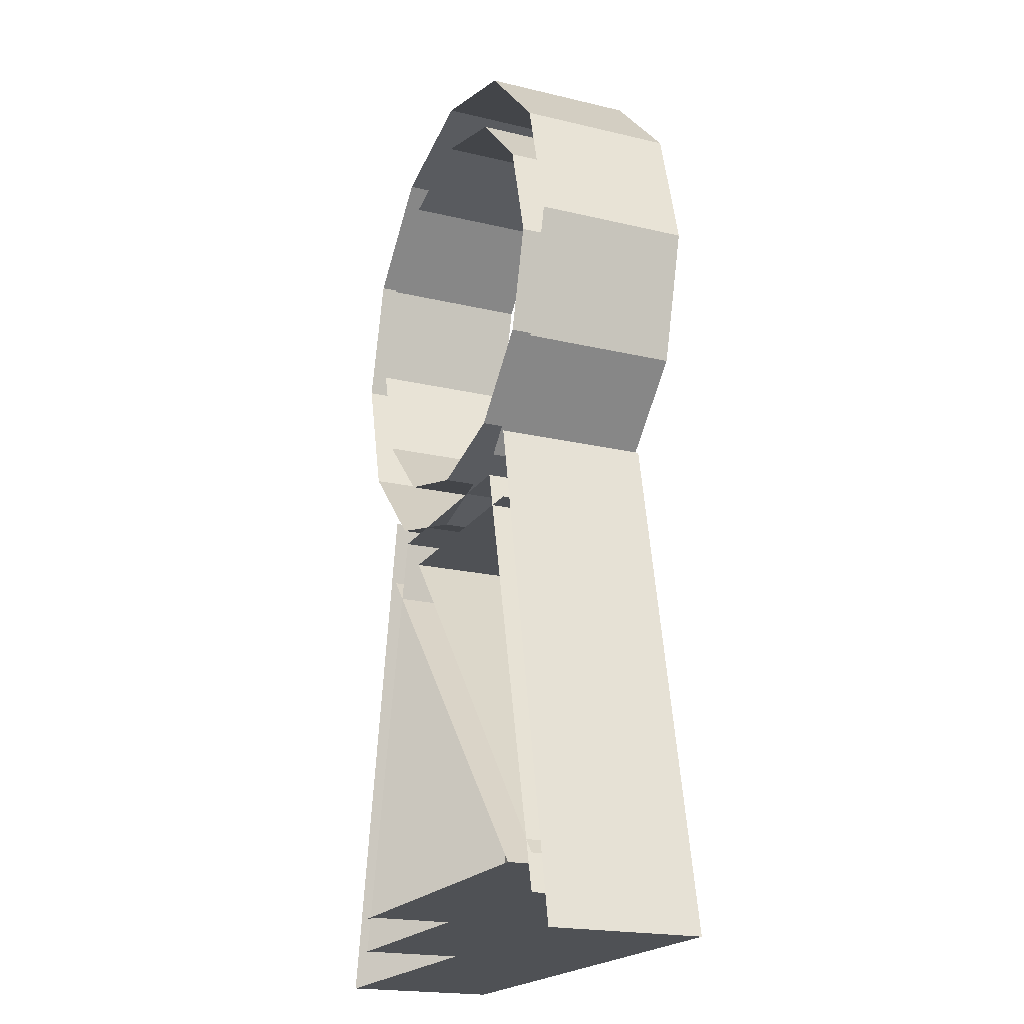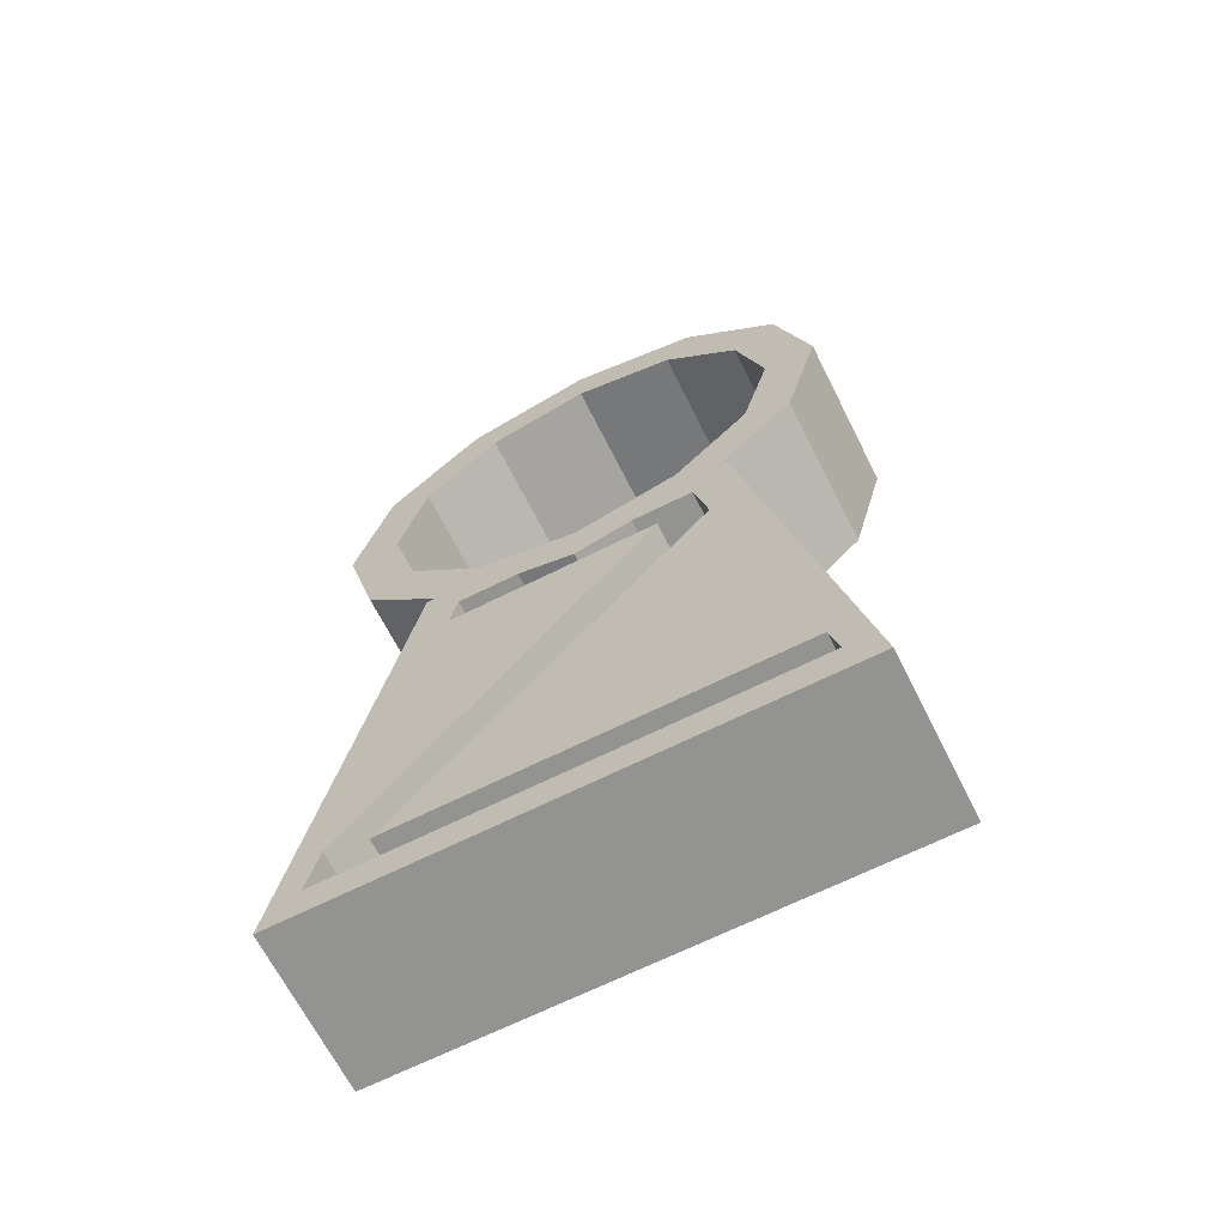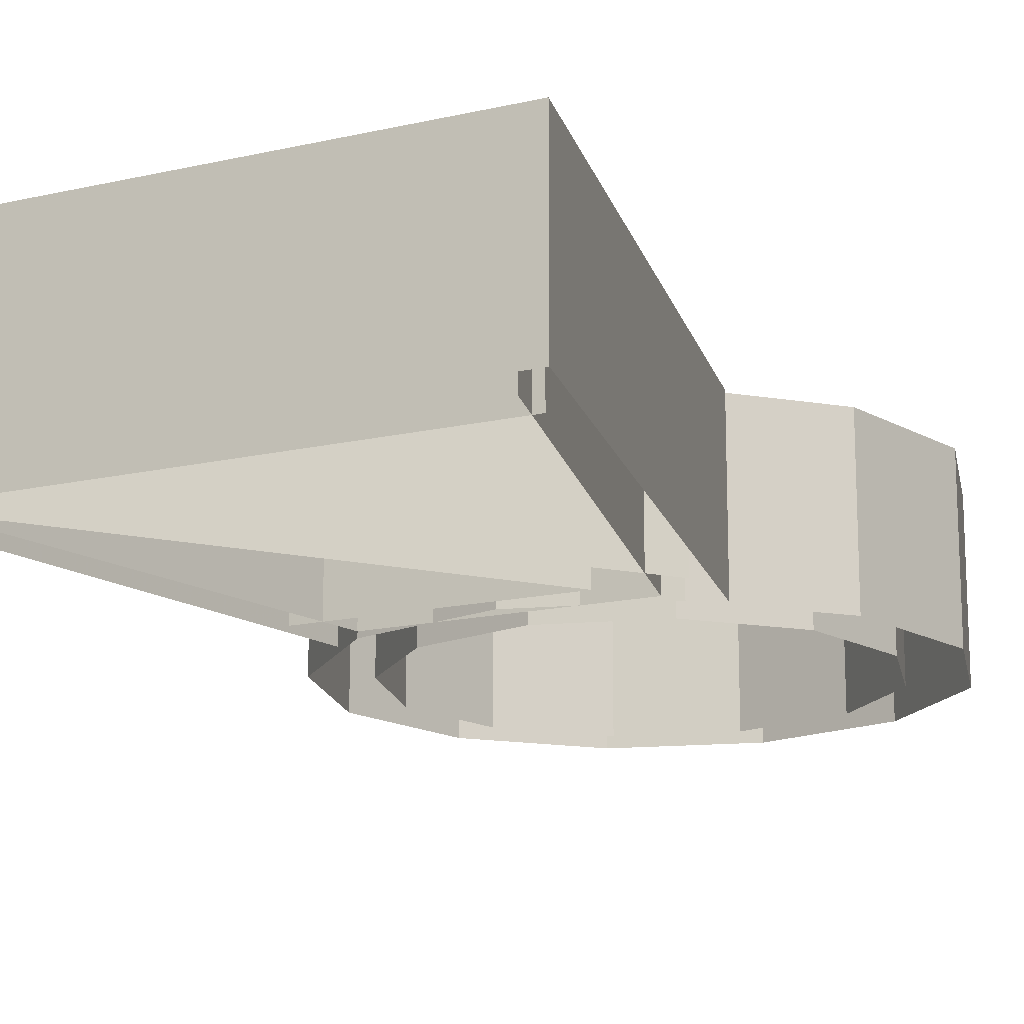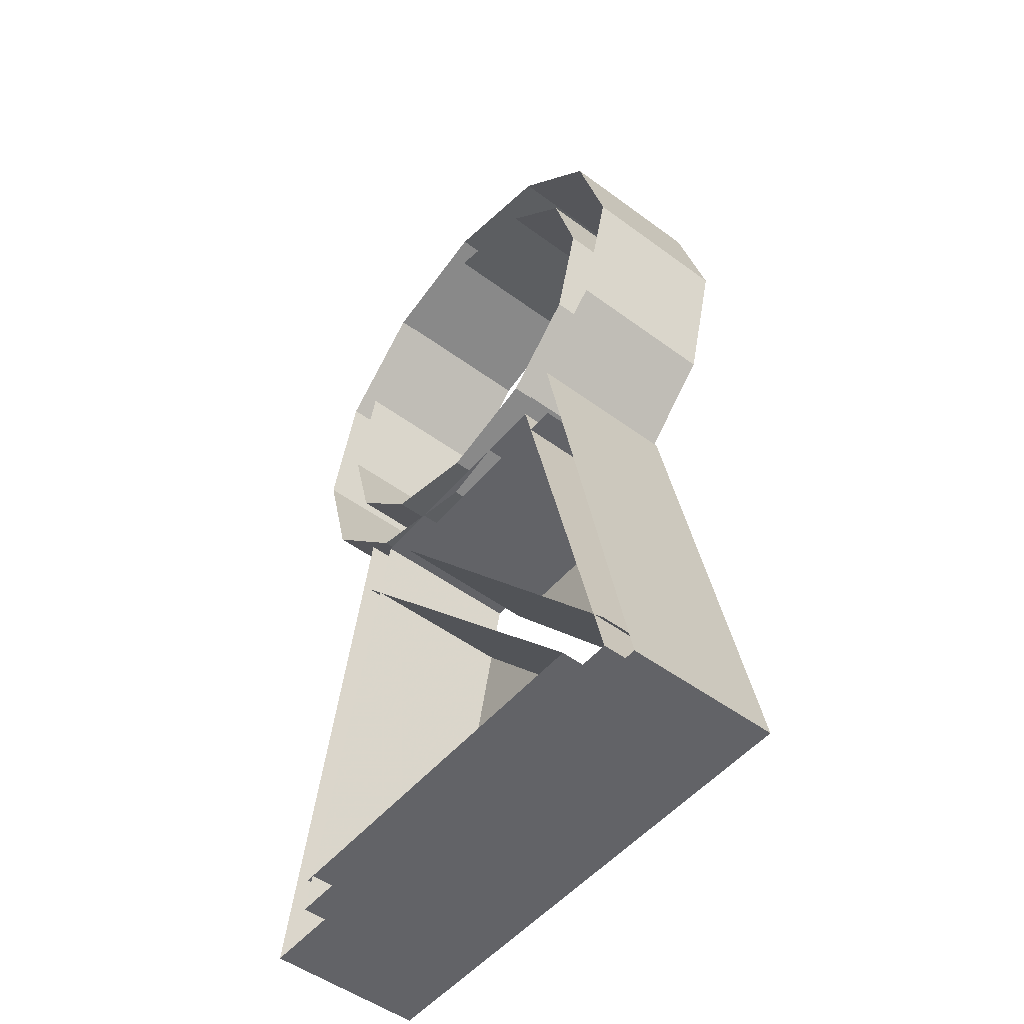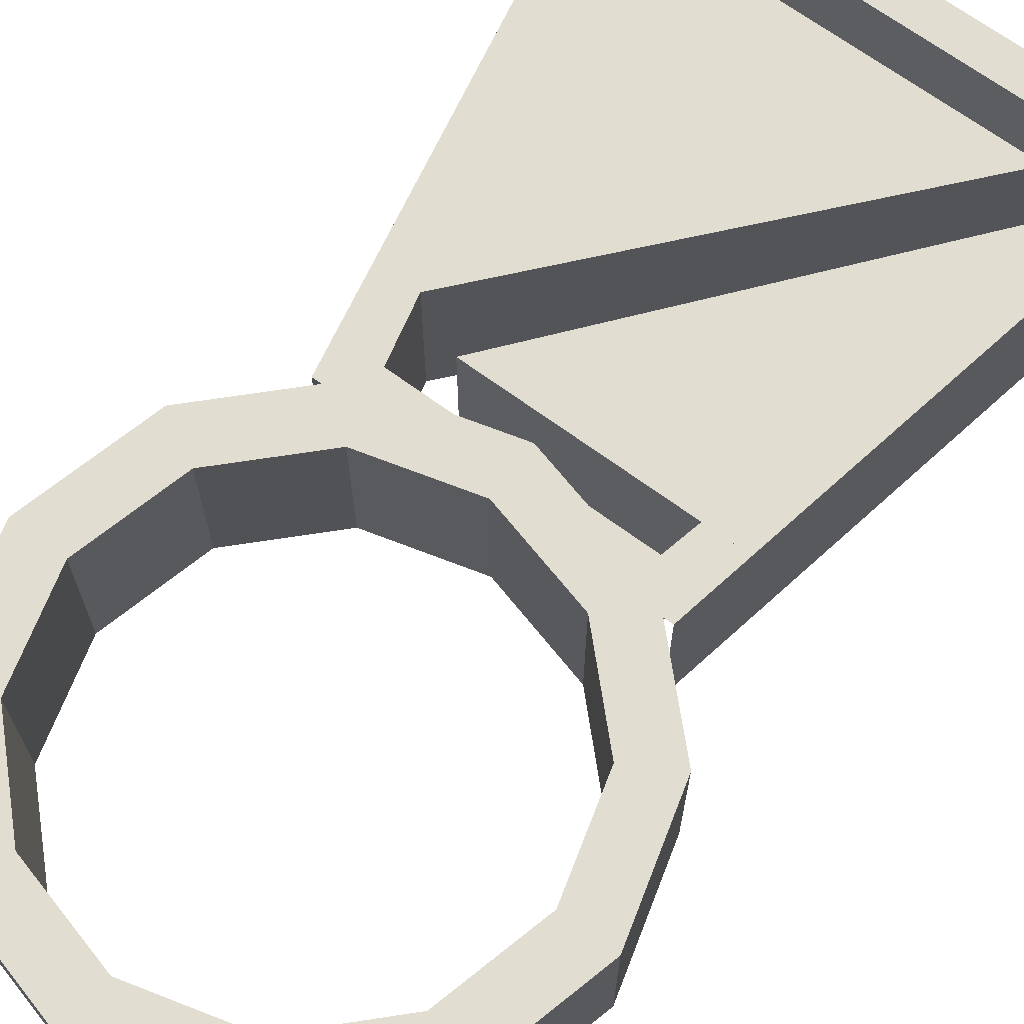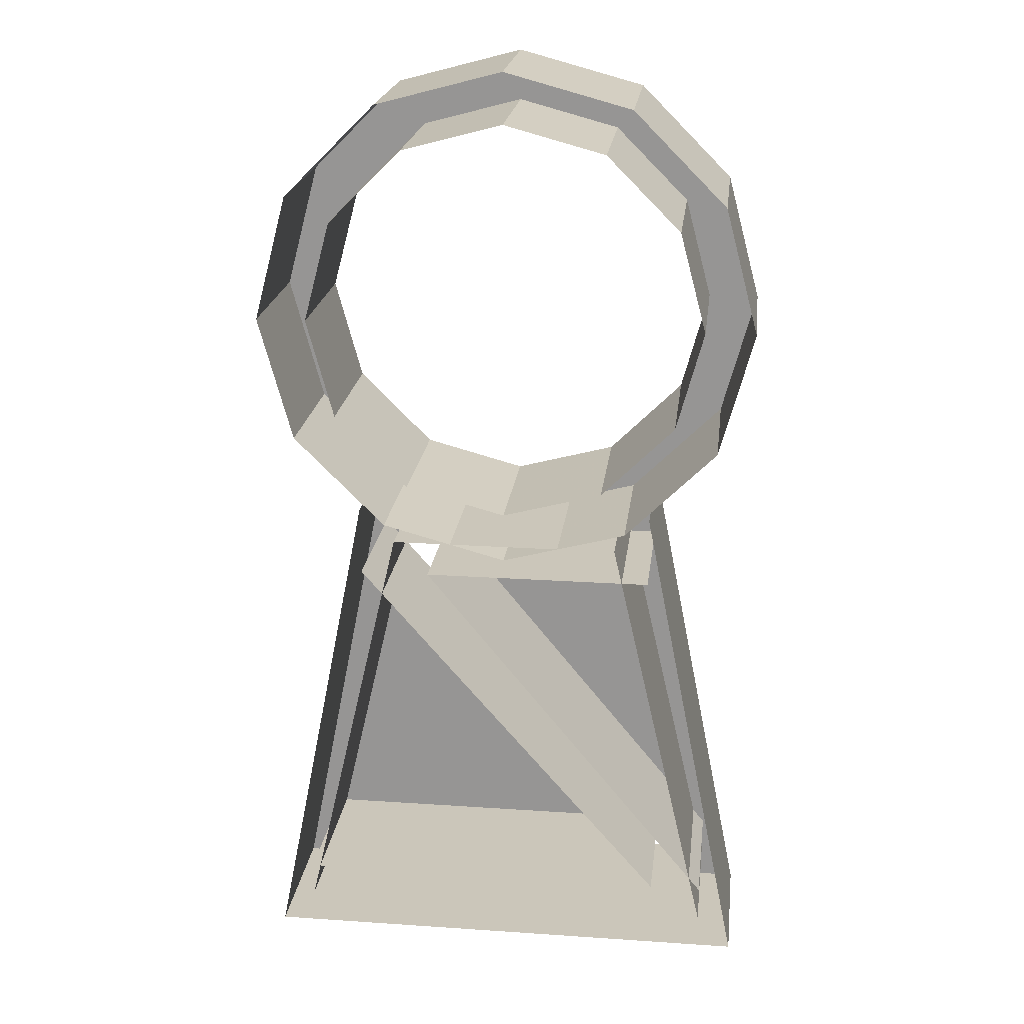
<metadata>
{"format":"obj","ext":"obj","renderer":"f3d","projection":"perspective","resolution":1024,"background":"white","views":[{"elev":-20.1,"azim":66.4,"up":"+Z"},{"elev":-66.7,"azim":-153.3,"up":"+Z"},{"elev":-15.9,"azim":-154.3,"up":"+Y"},{"elev":-51.0,"azim":51.2,"up":"+Z"},{"elev":68.5,"azim":36.3,"up":"+Y"},{"elev":21.2,"azim":6.9,"up":"+Z"}]}
</metadata>
<code>
g oz
v  0.5  0  0.4
v  0.433  0  0.65
v  0.25  0  0.833
v  0  0  0.9
v -0.25  0  0.833
v -0.433  0  0.65
v -0.5  0  0.4
v -0.433  0  0.15
v -0.25  0 -0.033
v -0  0 -0.1
v  0.25  0 -0.033
v  0.433  0  0.15
v  0.4  0  0.4
v  0.3464  0  0.6
v  0.2  0  0.7464
v  0  0  0.8
v -0.2  0  0.7464
v -0.3464  0  0.6
v -0.4  0  0.4
v -0.3464  0  0.2
v -0.2  0  0.0536
v -0  0  0
v  0.2  0  0.0536
v  0.3464  0  0.2
v  0.5 -0.3  0.4
v  0.433 -0.3  0.65
v  0.25 -0.3  0.833
v  0 -0.3  0.9
v -0.25 -0.3  0.833
v -0.433 -0.3  0.65
v -0.5 -0.3  0.4
v -0.433 -0.3  0.15
v -0.25 -0.3 -0.033
v -0 -0.3 -0.1
v  0.25 -0.3 -0.033
v  0.433 -0.3  0.15
v  0.4 -0.3  0.4
v  0.3464 -0.3  0.6
v  0.2 -0.3  0.7464
v  0 -0.3  0.8
v -0.2 -0.3  0.7464
v -0.3464 -0.3  0.6
v -0.4 -0.3  0.4
v -0.3464 -0.3  0.2
v -0.2 -0.3  0.0536
v -0 -0.3  0
v  0.2 -0.3  0.0536
v  0.3464 -0.3  0.2
v -0.3  0  0
v -0.5  0 -1
v  0.5  0 -1
v  0.3  0  0
v -0.23  0 -0.07
v -0.43  0 -0.93
v  0.43  0 -0.93
v  0.23  0 -0.07
v -0.3 -0.3  0
v -0.5 -0.3 -1
v  0.5 -0.3 -1
v  0.3 -0.3  0
v -0.23 -0.3 -0.07
v -0.43 -0.3 -0.93
v  0.43 -0.3 -0.93
v  0.23 -0.3 -0.07
v  0.3  0 -0.14
v  0.43  0 -0.86
v -0.16  0 -0.14
v  0.3 -0.3 -0.14
v  0.43 -0.3 -0.86
v -0.16 -0.3 -0.14
v -0.43  0 -0.86
v -0.3  0 -0.14
v  0.325  0 -0.86
v -0.43 -0.3 -0.86
v -0.3 -0.3 -0.14
v  0.325 -0.3 -0.86
f 2 1 13
f 13 14 2
f 3 2 14
f 14 15 3
f 4 3 15
f 15 16 4
f 5 4 16
f 16 17 5
f 6 5 17
f 17 18 6
f 7 6 18
f 18 19 7
f 8 7 19
f 19 20 8
f 9 8 20
f 20 21 9
f 10 9 21
f 21 22 10
f 11 10 22
f 22 23 11
f 12 11 23
f 23 24 12
f 1 12 24
f 24 13 1
f 1 2 25
f 26 25 2
f 2 3 26
f 27 26 3
f 3 4 27
f 28 27 4
f 4 5 28
f 29 28 5
f 5 6 29
f 30 29 6
f 6 7 30
f 31 30 7
f 7 8 31
f 32 31 8
f 8 9 32
f 33 32 9
f 9 10 33
f 34 33 10
f 10 11 34
f 35 34 11
f 11 12 35
f 36 35 12
f 12 1 25
f 25 36 12
f 14 13 37
f 37 38 14
f 15 14 38
f 38 39 15
f 16 15 39
f 39 40 16
f 17 16 40
f 40 41 17
f 18 17 41
f 41 42 18
f 19 18 42
f 42 43 19
f 20 19 43
f 43 44 20
f 21 20 44
f 44 45 21
f 22 21 45
f 45 46 22
f 23 22 46
f 46 47 23
f 24 23 47
f 47 48 24
f 13 24 48
f 48 37 13
f 50 49 53
f 53 54 50
f 51 50 54
f 54 55 51
f 52 51 55
f 55 56 52
f 49 52 56
f 56 53 49
f 49 50 57
f 58 57 50
f 50 51 58
f 59 58 51
f 51 52 59
f 60 59 52
f 54 53 61
f 61 62 54
f 55 54 62
f 62 63 55
f 56 55 63
f 63 64 56
f 53 56 64
f 64 61 53
f 65 66 67
f 67 66 69
f 69 70 67
f 65 67 70
f 70 68 65
f 71 72 73
f 73 72 75
f 75 76 73
f 71 73 76
f 76 74 71

</code>
